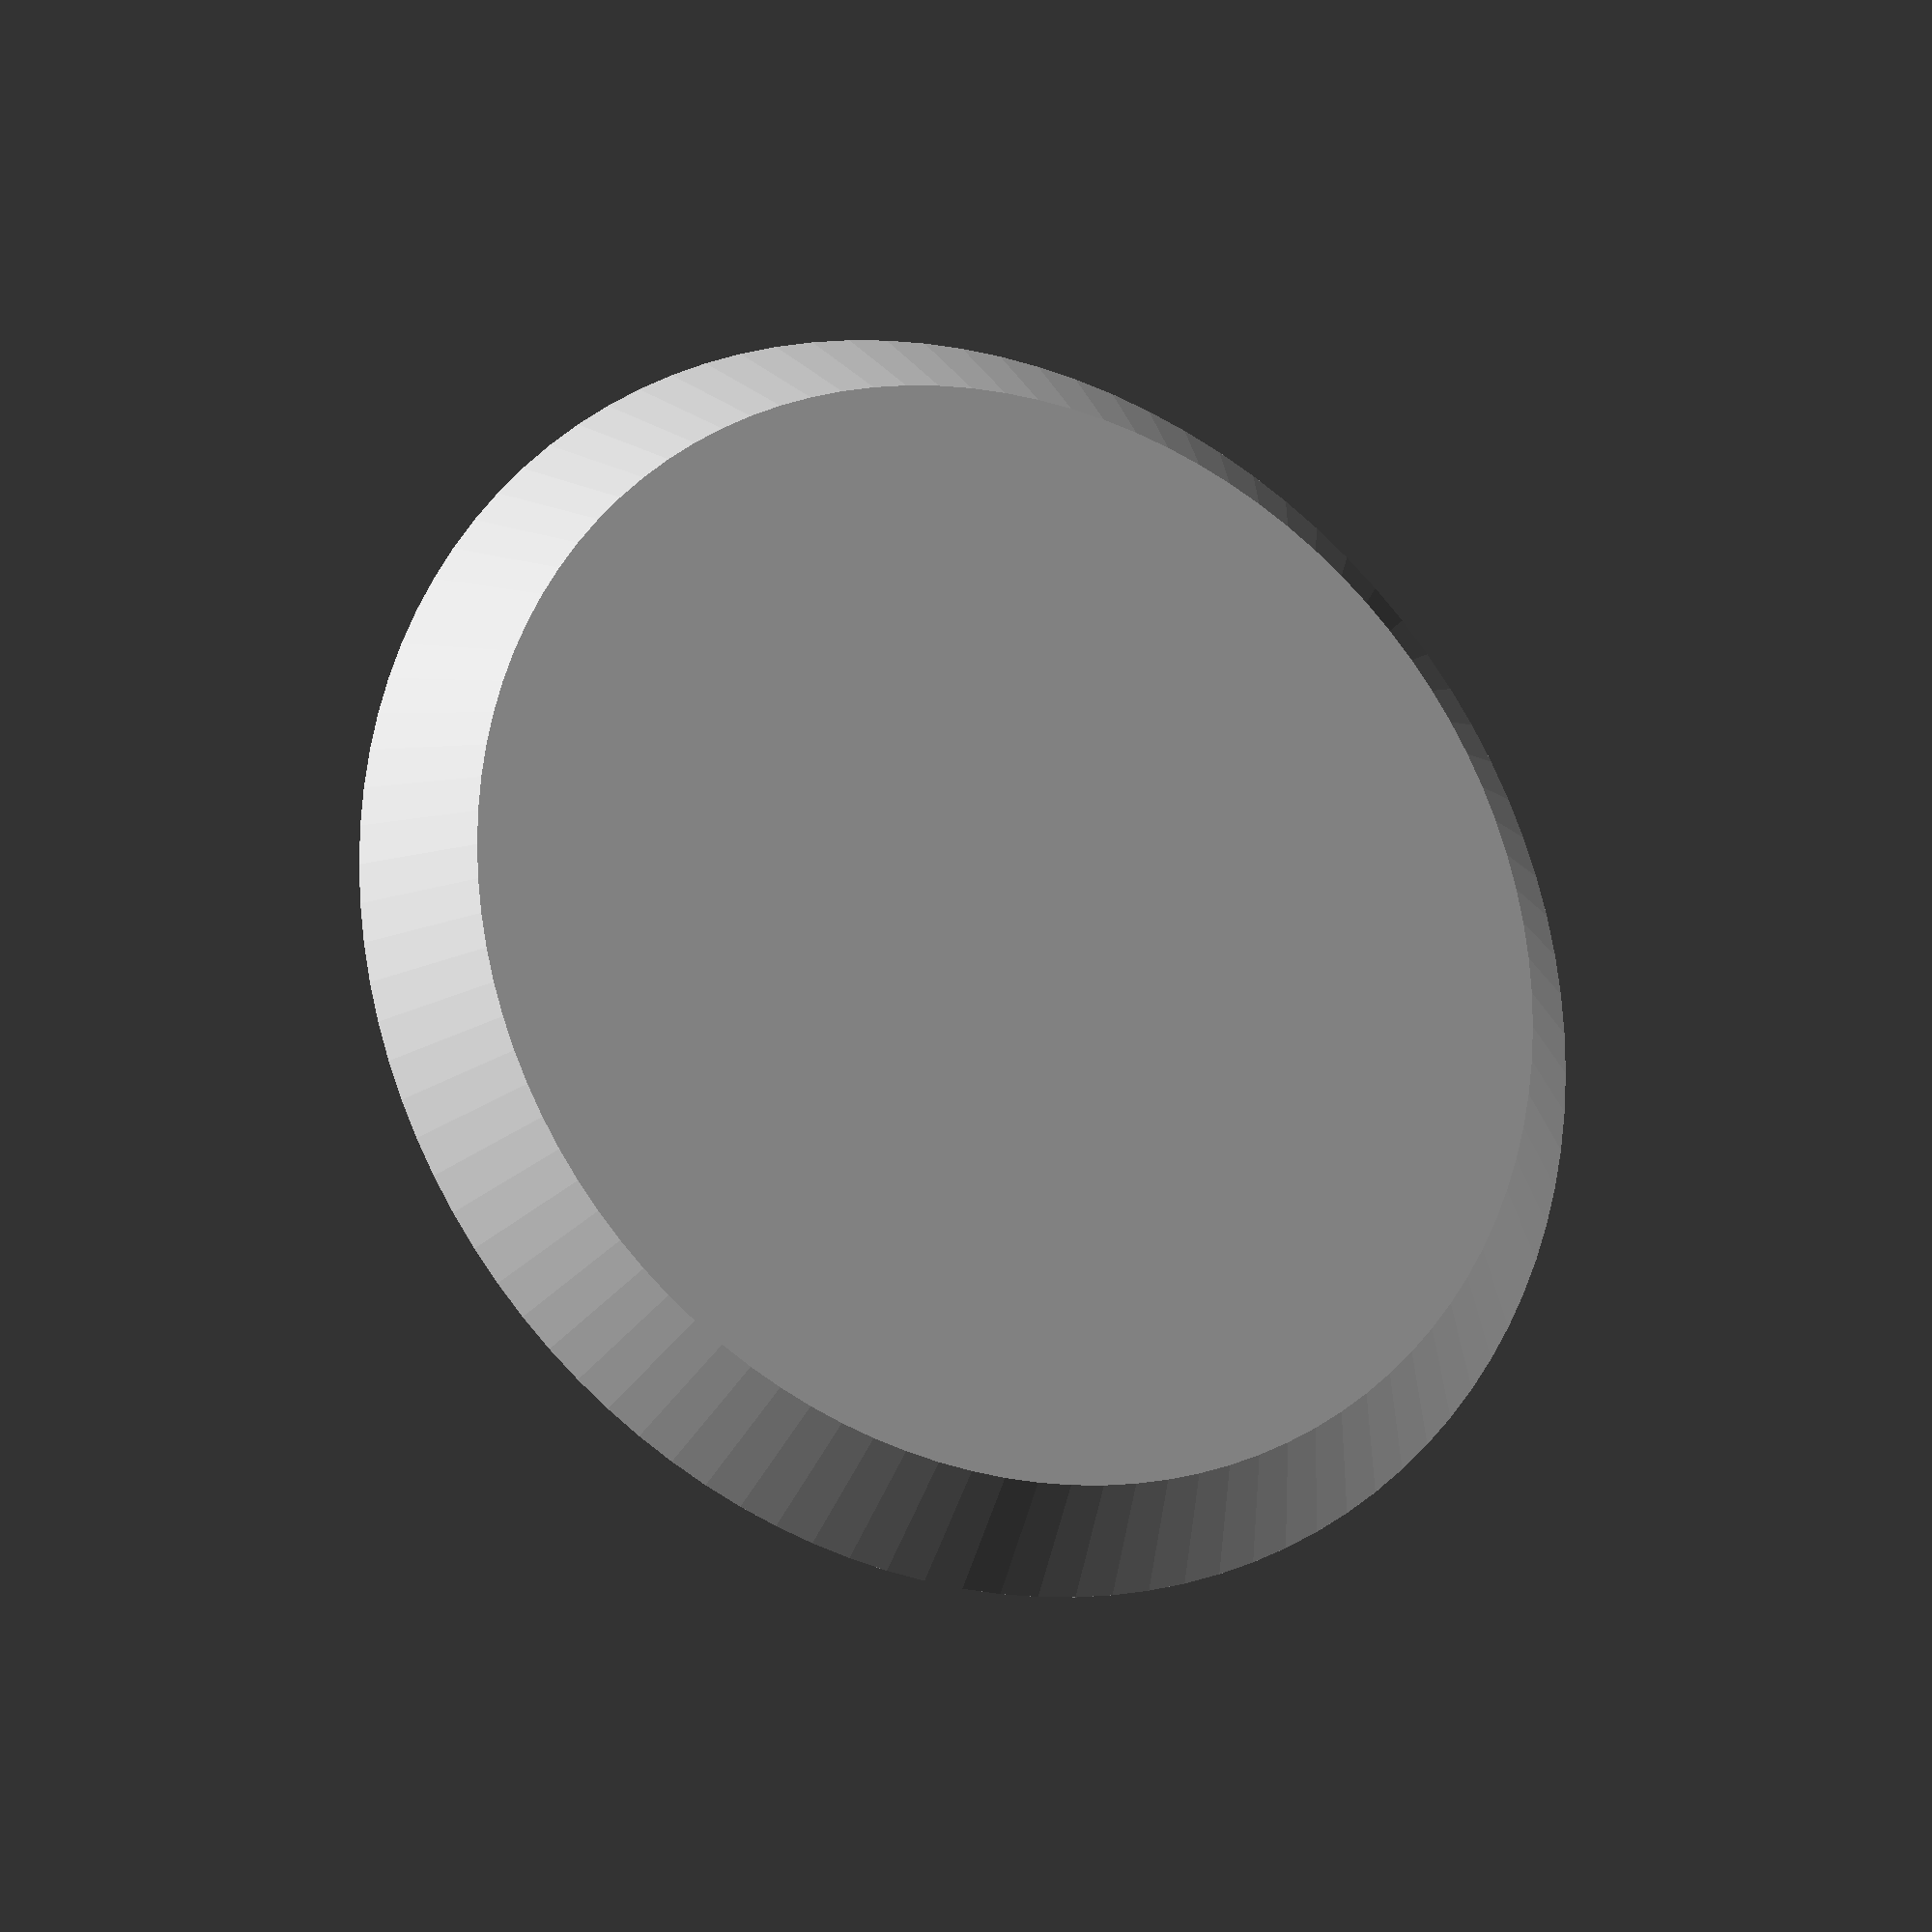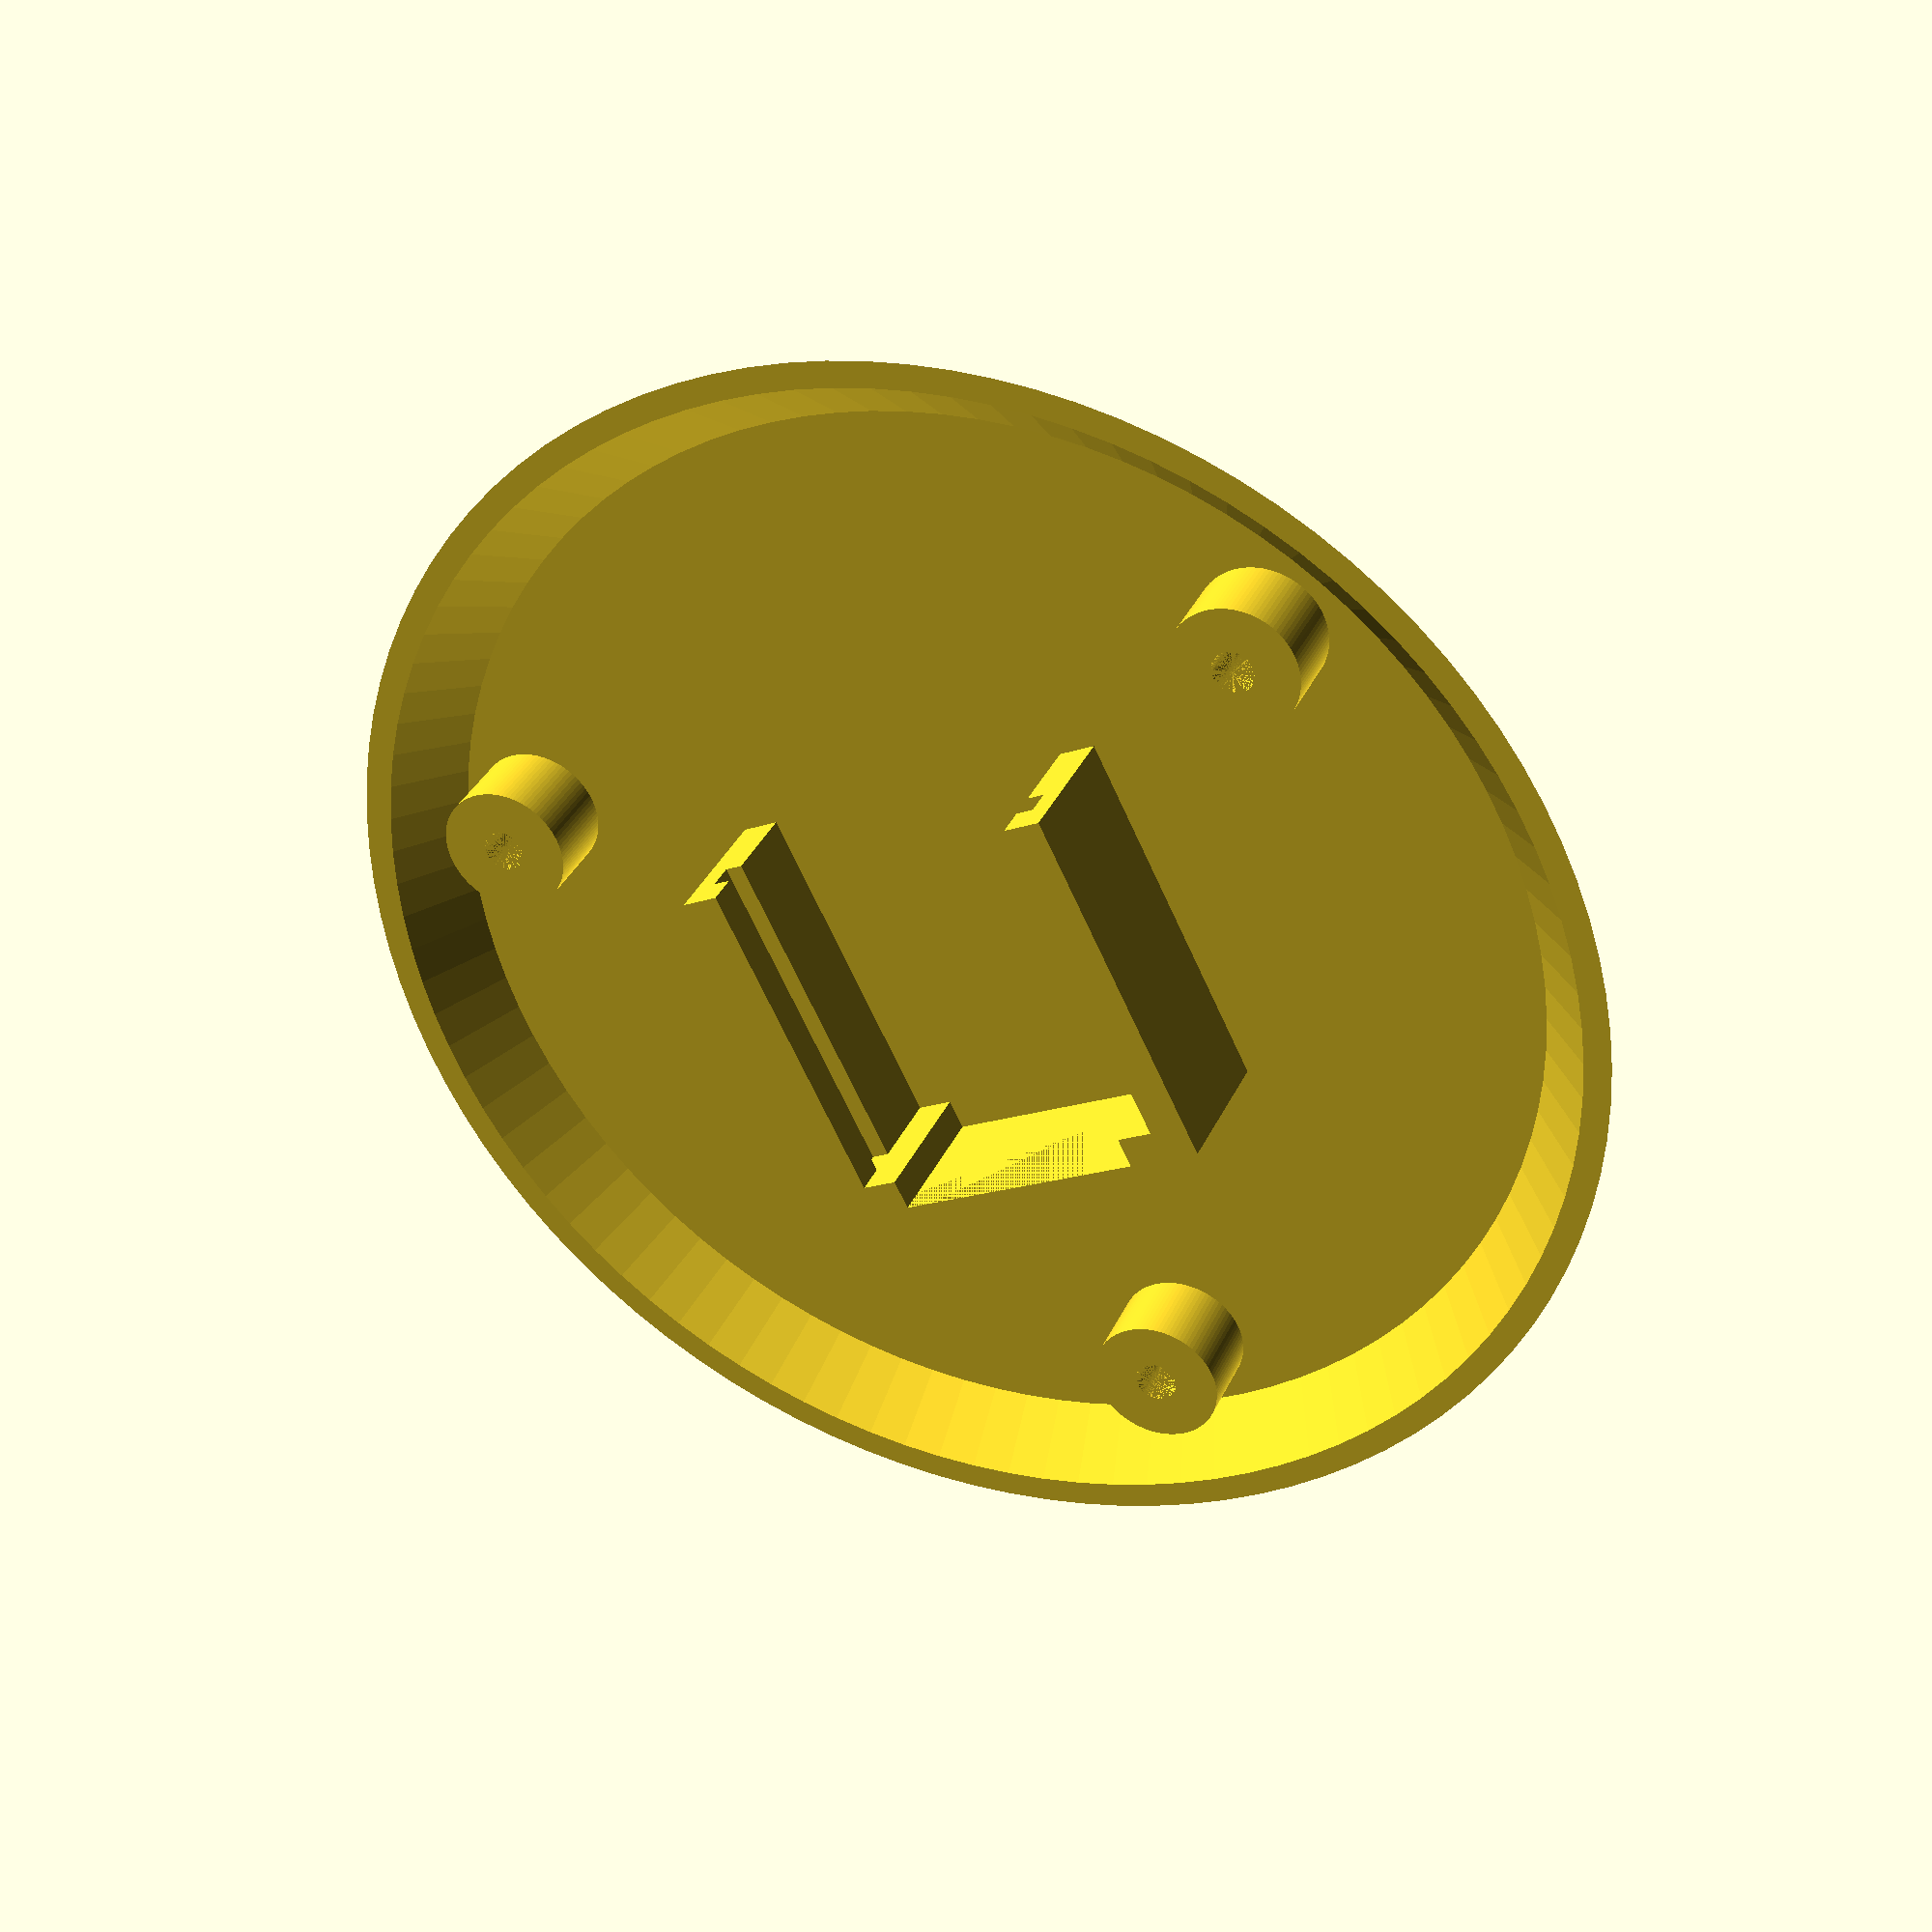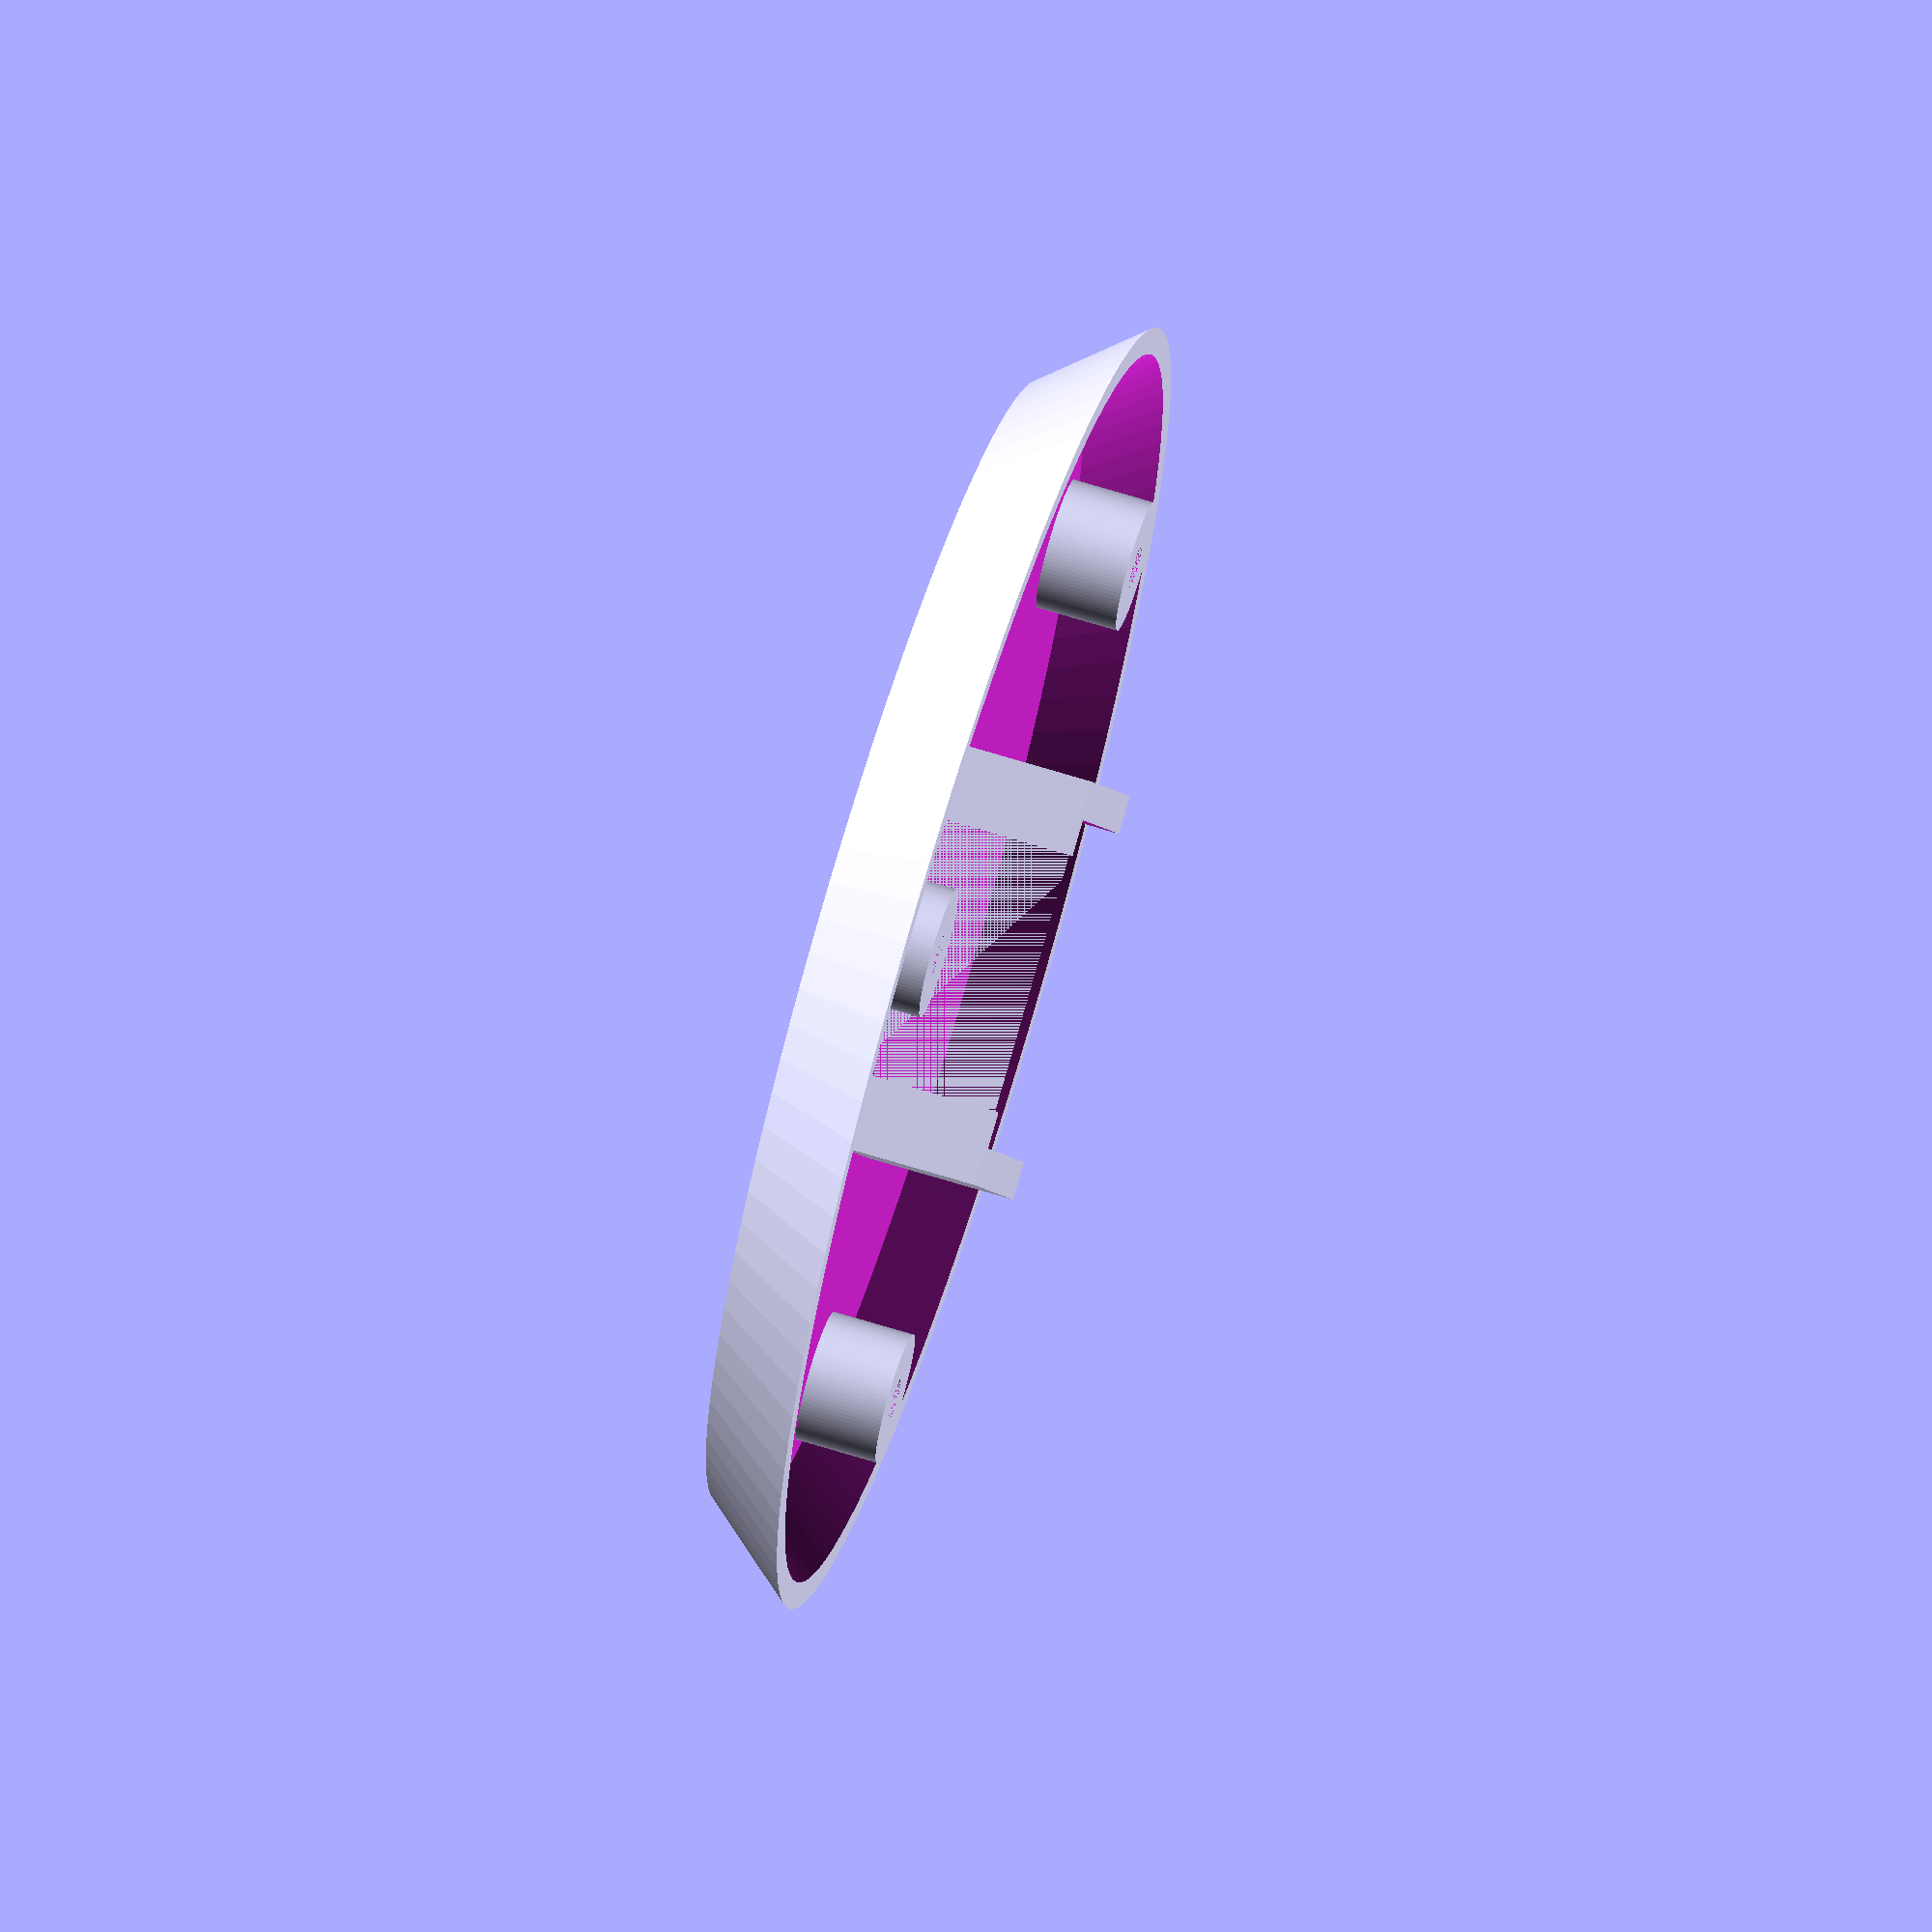
<openscad>
difference() {
    cylinder(h=6, r1=35, r2=40, center=false, $fn=100);
    translate([0, 0, 2]) {
        cylinder(h=6, r1=35, r2=40, center=false, $fn=100);
    }
}

rotate([0, 0, 1*360/3]) {
    translate([30, 0, 1]) {
        difference() {
            cylinder(h=6, r=4, $fn=100);
            cylinder(h=6, r=1.3, $fn=100);
        }
    }
}
rotate([0, 0, 2*360/3]) {
    translate([30, 0, 1]) {
        difference() {
            cylinder(h=6, r=4, $fn=100);
            cylinder(h=6, r=1.3, $fn=100);
        }
    }
}
rotate([0, 0, 3*360/3]) {
    translate([30, 0, 1]) {
        difference() {
            cylinder(h=6, r=4, $fn=100);
            cylinder(h=6, r=1.3, $fn=100);
        }
    }
}

difference(){
    translate([-21/2, -25.2/2, 2]) cube([23, 25.2, 9]);
    translate([-21.2/2, -22.7/2, 5.5+1.75]) cube([21.2,22.7, 1.75]);
    translate([-21.2/2, -20.5/2, 2]) cube([21.2,20.5,10]);
    translate([-25/2, -16/2, 2]) cube([25,16,10]);
}
</openscad>
<views>
elev=201.6 azim=111.6 roll=25.2 proj=o view=solid
elev=145.8 azim=243.7 roll=158.2 proj=p view=solid
elev=291.6 azim=249.8 roll=287.2 proj=o view=solid
</views>
